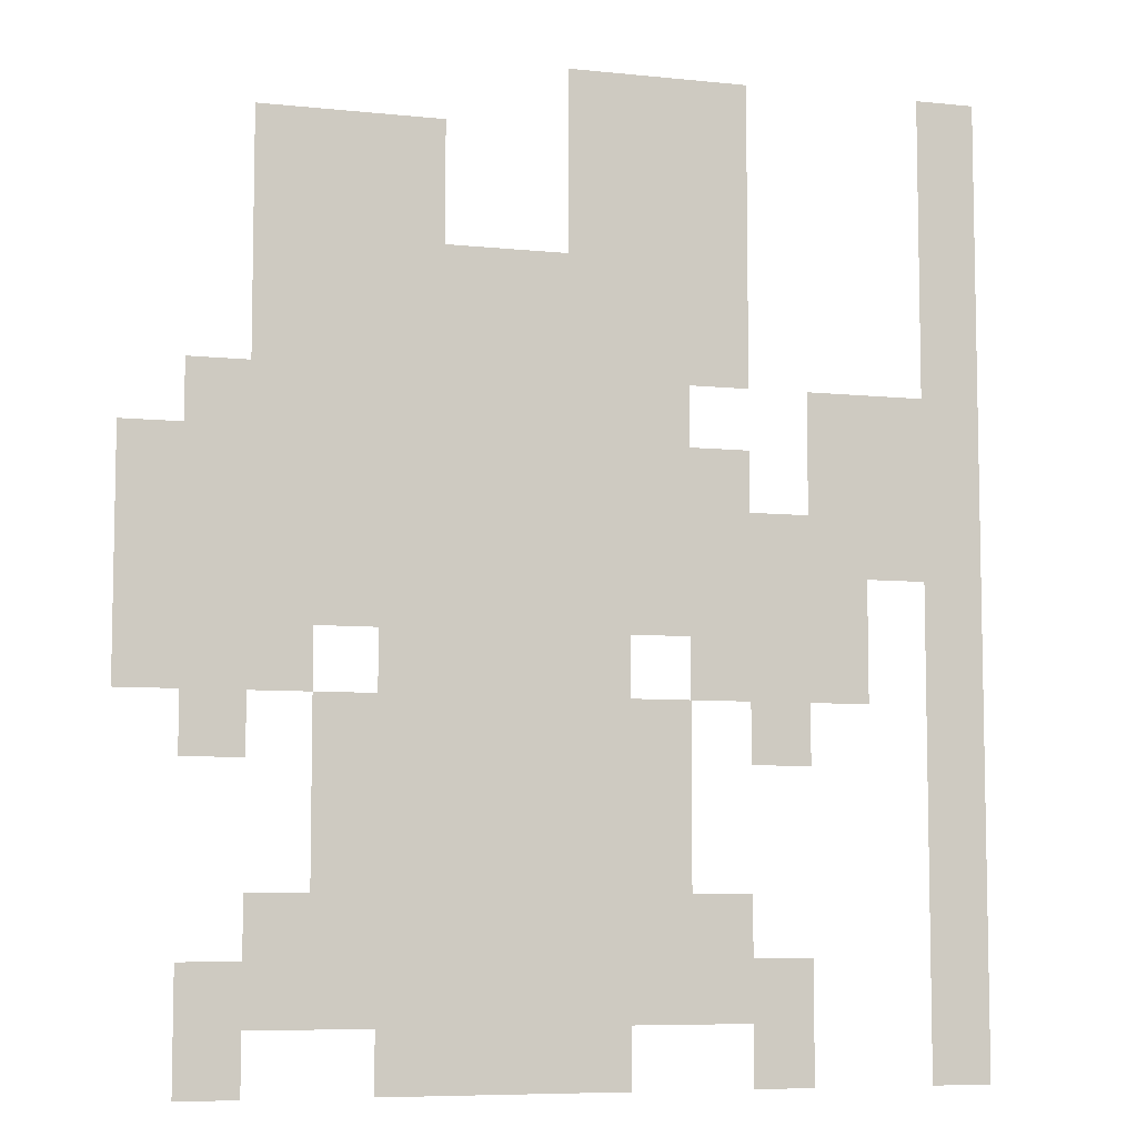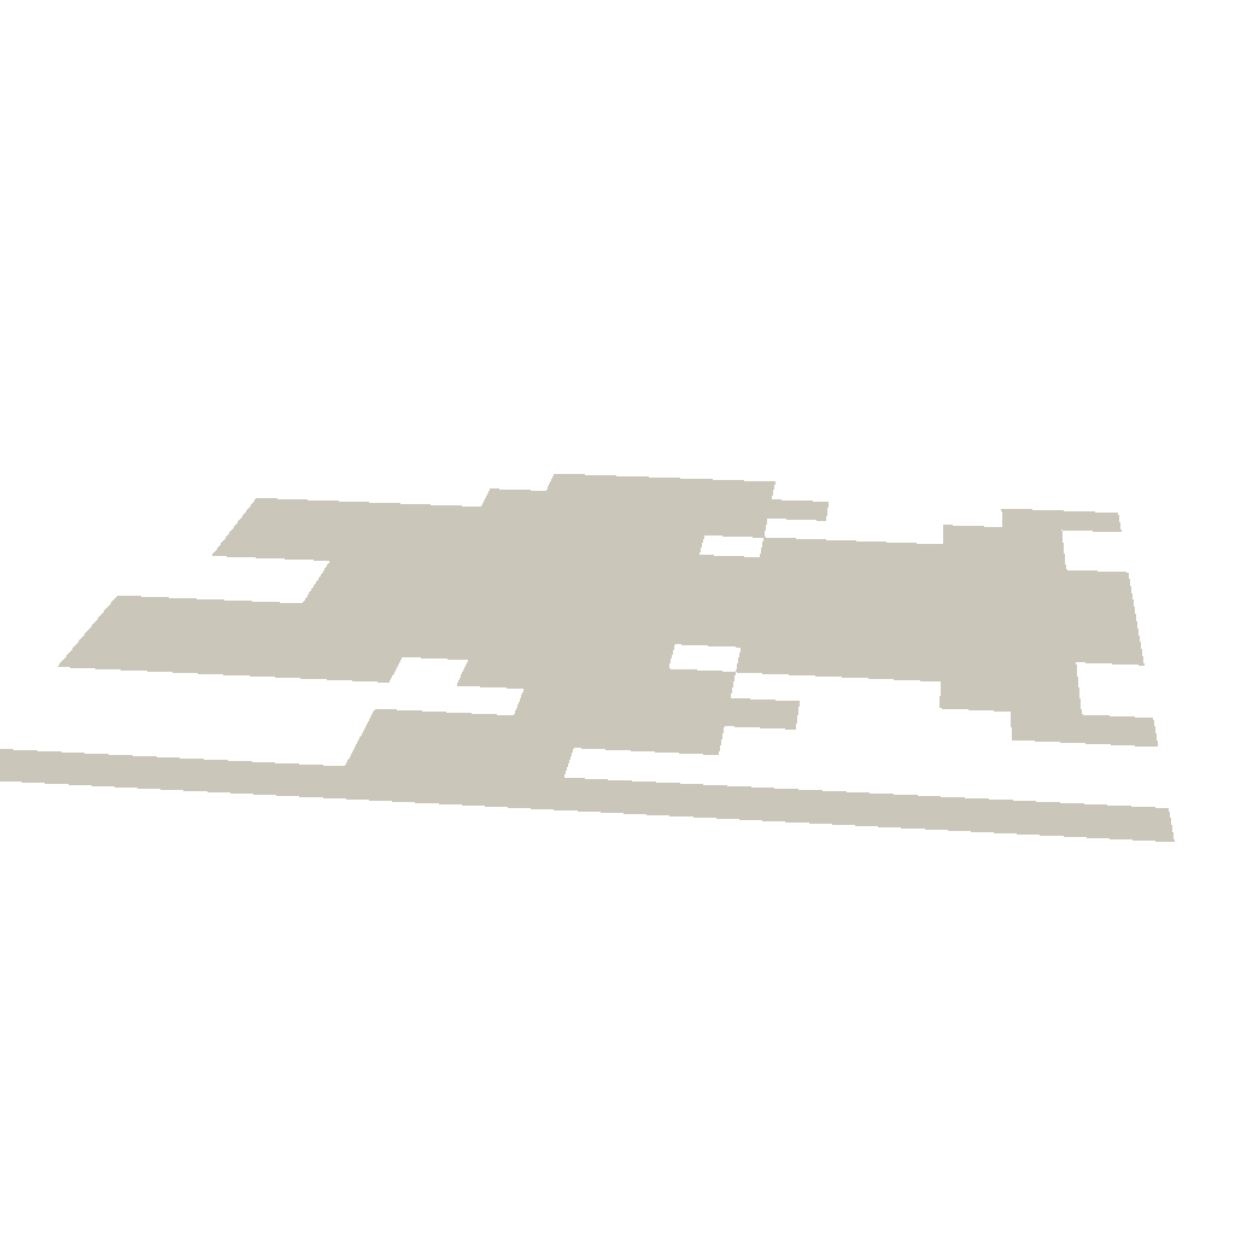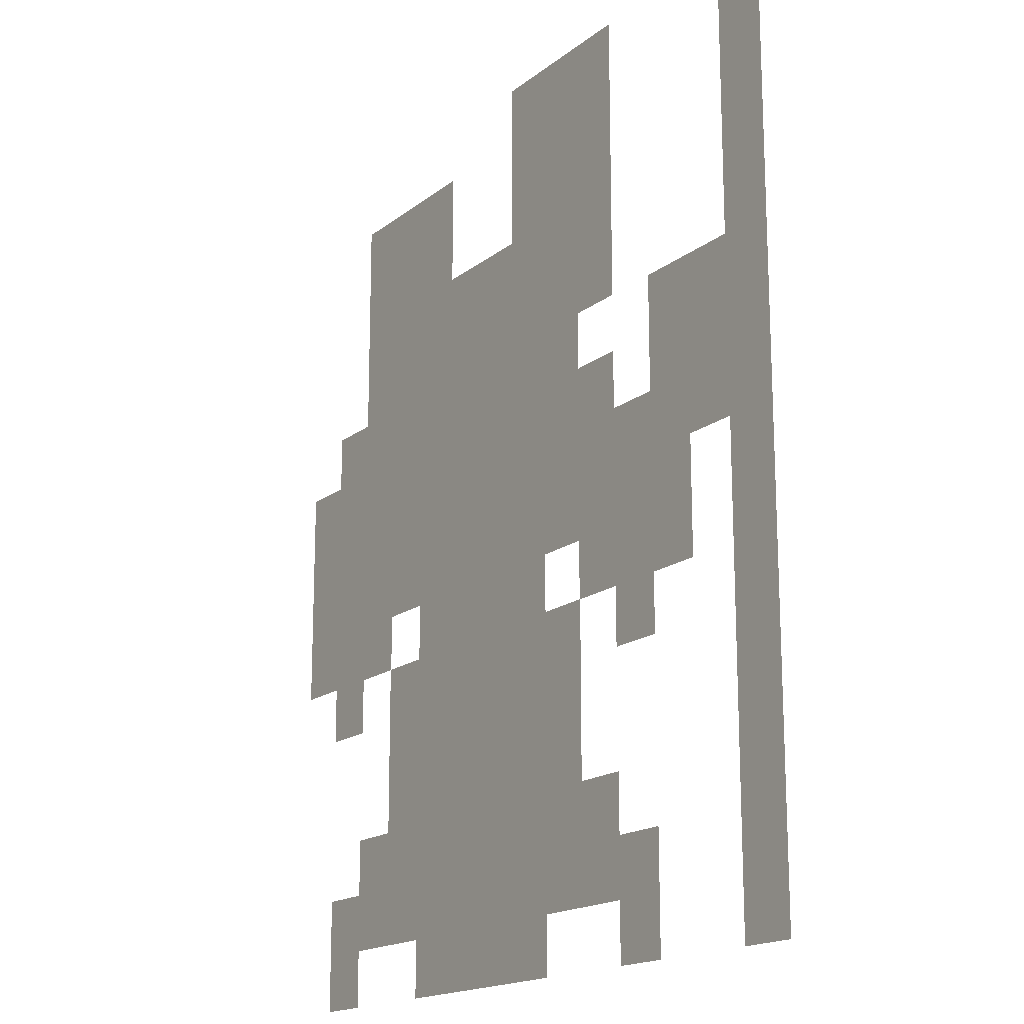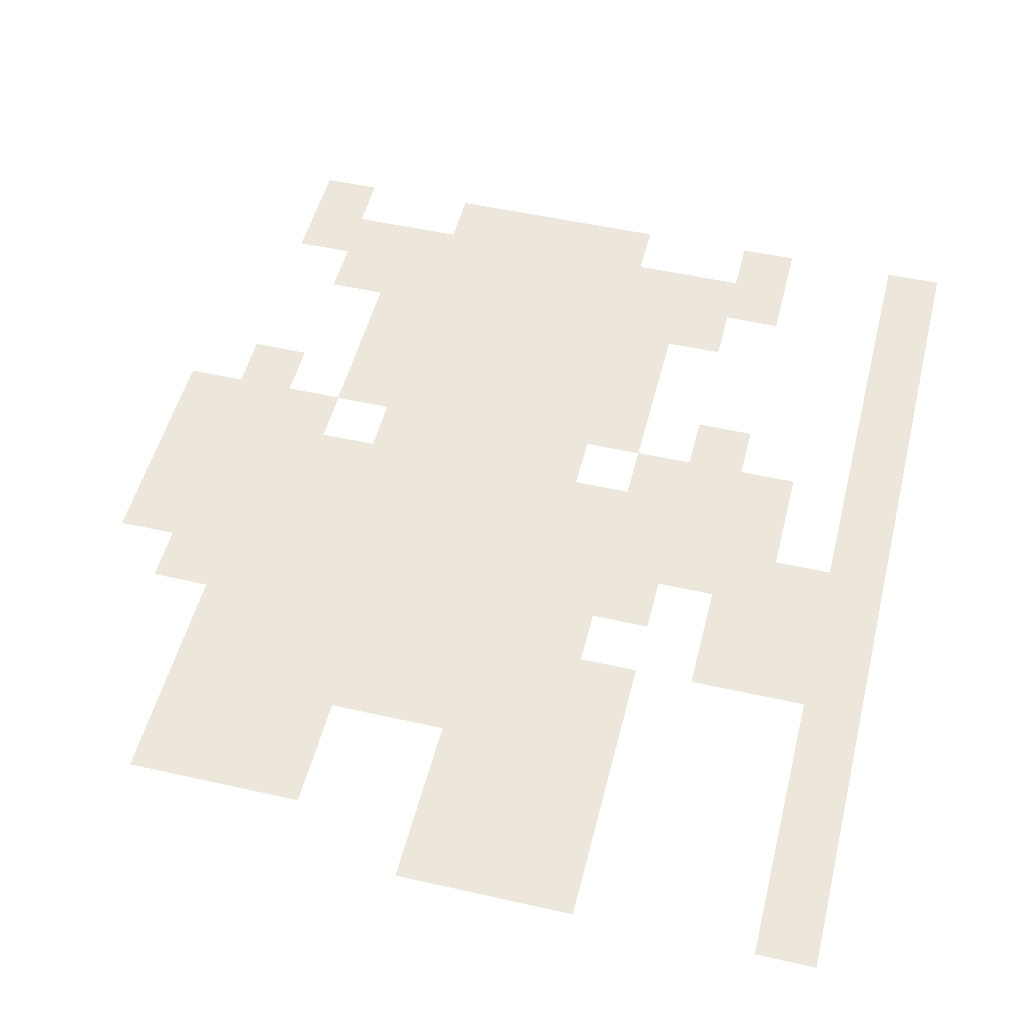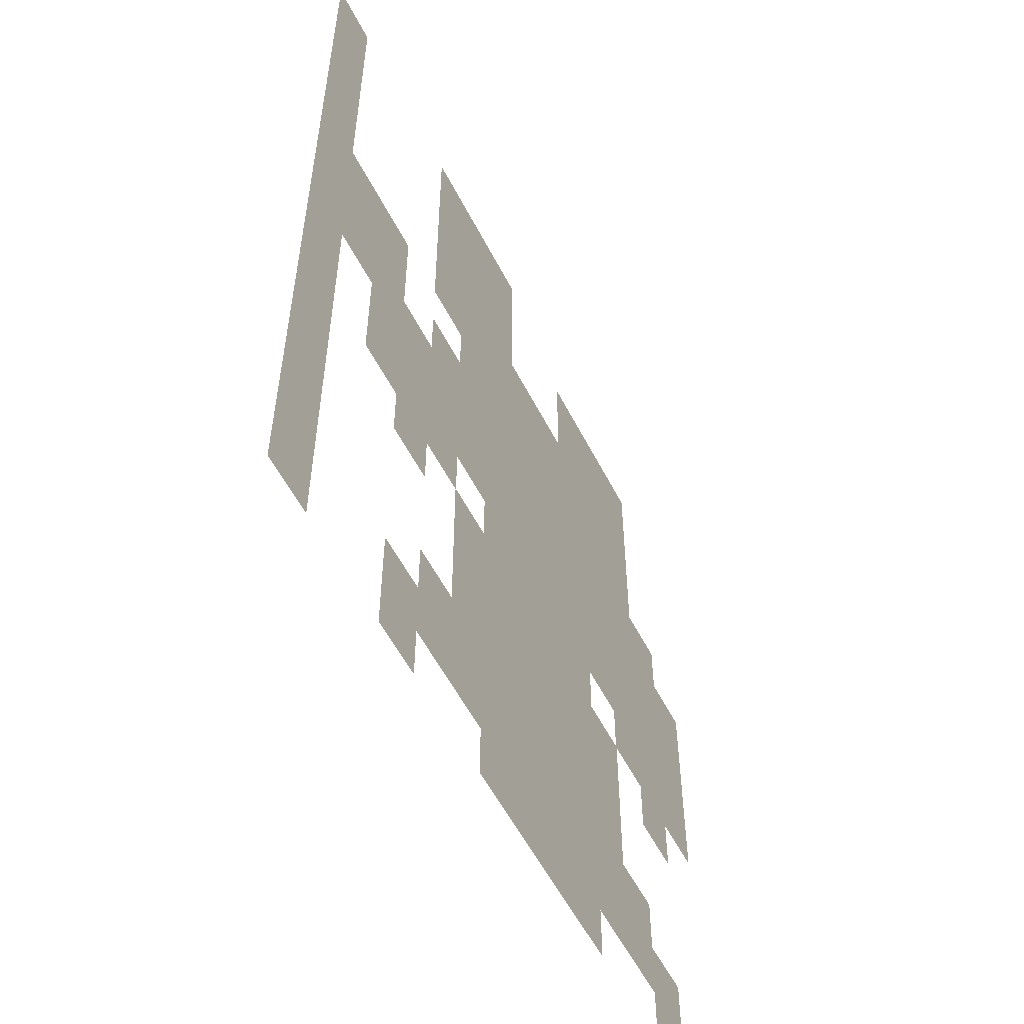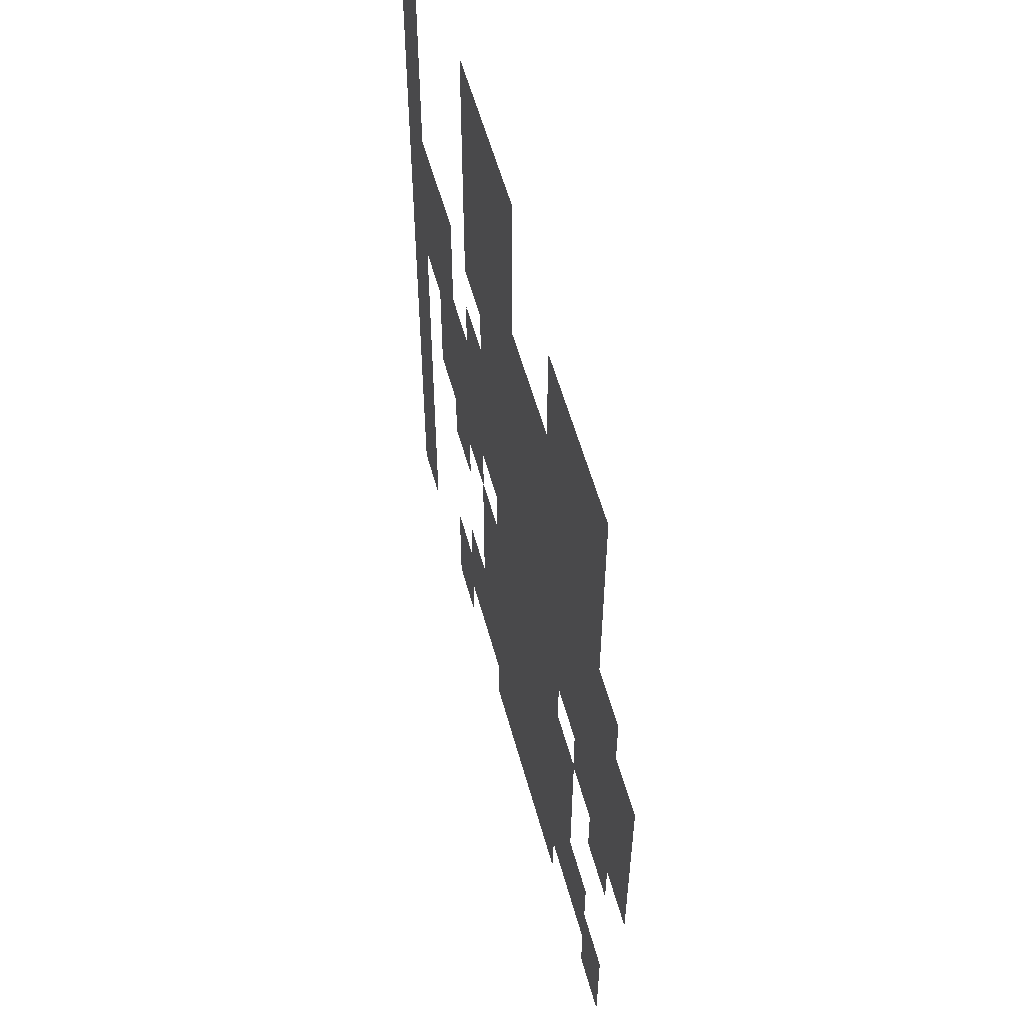
<metadata>
{"format":"obj","ext":"obj","renderer":"f3d","projection":"perspective","resolution":1024,"background":"white","views":[{"elev":-7.2,"azim":-16.7,"up":"+Z"},{"elev":21.2,"azim":96.9,"up":"+Y"},{"elev":-17.1,"azim":56.4,"up":"+Z"},{"elev":50.5,"azim":13.9,"up":"+Y"},{"elev":-56.2,"azim":116.9,"up":"+Z"},{"elev":56.6,"azim":-105.2,"up":"+Z"}]}
</metadata>
<code>
g n021v002_l
v 0.25 0.1449 0.4375
v 0.25 0.1449 0.5
v 0.0625 0.1449 0.5
v 0.0625 0.1449 0.4375
v 0.25 0.1449 0.375
v 0.0625 0.1449 0.375
v 0.0625 0.1449 0.3125
v 0.25 0.1449 0.1875
v 0.1875 0.1449 0.1875
v -0.0625 0.1449 0.3125
v -0.25 0.1449 0.1875
v 0.1875 0.1449 0.125
v -0.25 0.1449 0.3125
v -0.25 0.1449 0.375
v -0.0625 0.1449 0.375
v -0.25 0.1449 0.4375
v -0.0625 0.1449 0.4375
v -0.125 0.1449 -0.0625
v 0.125 0.1449 -0.0625
v 0.125 0.1449 -0.125
v 0.1875 0.1449 -0.0625
v -0.1875 0.1449 -0.0625
v -0.125 0.1449 -0.125
v 0.25 0.1449 0.0625
v 0.25 0.1449 0.125
v -0.25 0.1449 -0.125
v -0.1875 0.1449 -0.125
v -0.1875 0.1449 -0.1875
v 0.1875 0.1449 -0.1875
v 0.1875 0.1449 -0.125
v 0.25 0.1449 -0.125
v 0.1875 0.1449 -0.3125
v -0.1875 0.1449 -0.3125
v 0.3125 0.1449 -0.125
v 0.25 0.1449 -0.1875
v 0.3125 0.1449 -0.1875
v 0.3125 0.1449 0.0625
v 0.375 0.1449 0
v 0.375 0.1449 -0.125
v 0.4375 0.1449 0
v 0.3125 0.1449 0.1875
v 0.4375 0.1449 0.1875
v 0.5 0.1449 0.5
v 0.4375 0.1449 0.5
v 0.5 0.1449 -0.25
v 0.4375 0.1449 -0.25
v 0.4375 0.1449 -0.3125
v 0.5 0.1449 -0.3125
v 0.4375 0.1449 -0.5
v 0.5 0.1449 -0.5
v -0.3125 0.1449 0.1875
v -0.3125 0.1449 0.125
v -0.3125 0.1449 -0.125
v -0.3125 0.1449 -0.1875
v -0.25 0.1449 -0.1875
v -0.375 0.1449 0
v -0.375 0.1449 0.125
v -0.375 0.1449 -0.125
v -0.25 0.1449 -0.3125
v -0.25 0.1449 -0.375
v 0.25 0.1449 -0.375
v 0.25 0.1449 -0.3125
v -0.125 0.1449 -0.4375
v -0.25 0.1449 -0.4375
v -0.3125 0.1449 -0.375
v -0.3125 0.1449 -0.5
v -0.25 0.1449 -0.5
v 0.125 0.1449 -0.4375
v -0.0625 0.1449 -0.5
v -0.125 0.1449 -0.5
v 0.0625 0.1449 -0.5
v 0.125 0.1449 -0.5
v 0.25 0.1449 -0.4375
v 0.3125 0.1449 -0.375
v 0.3125 0.1449 -0.5
v 0.25 0.1449 -0.5
v -0.3125 0.1443 -0.5
v -0.3125 0.1443 -0.375
v -0.25 0.1443 -0.5
v -0.25 0.1443 -0.4375
v -0.25 0.1443 -0.375
v -0.125 0.1443 -0.4375
v 0.25 0.1443 -0.375
v -0.1875 0.1443 -0.3125
v -0.25 0.1443 -0.3125
v 0.1875 0.1443 -0.3125
v -0.1875 0.1443 -0.1875
v 0.25 0.1443 -0.3125
v 0.1875 0.1443 -0.1875
v -0.125 0.1443 -0.125
v -0.1875 0.1443 -0.125
v 0.125 0.1443 -0.125
v 0.1875 0.1443 -0.125
v 0.125 0.1443 -0.0625
v -0.125 0.1443 -0.0625
v 0.1875 0.1443 0.125
v -0.25 0.1443 0.1875
v -0.1875 0.1443 -0.0625
v -0.25 0.1443 -0.125
v 0.1875 0.1443 -0.0625
v 0.25 0.1443 -0.125
v 0.25 0.1443 0.0625
v 0.25 0.1443 0.125
v 0.1875 0.1443 0.1875
v 0.3125 0.1443 0.0625
v 0.3125 0.1443 -0.125
v 0.3125 0.1443 -0.1875
v 0.25 0.1443 -0.1875
v 0.375 0.1443 -0.125
v 0.375 0.1443 0
v 0.4375 0.1443 0
v 0.3125 0.1443 0.1875
v 0.4375 0.1443 0.1875
v 0.5 0.1443 0.5
v 0.4375 0.1443 0.5
v 0.5 0.1443 -0.25
v 0.4375 0.1443 -0.25
v 0.5 0.1443 -0.3125
v 0.4375 0.1443 -0.3125
v 0.5 0.1443 -0.5
v 0.4375 0.1443 -0.5
v 0.25 0.1443 -0.5
v 0.25 0.1443 -0.4375
v 0.3125 0.1443 -0.5
v 0.3125 0.1443 -0.375
v 0.125 0.1443 -0.4375
v -0.0625 0.1443 -0.5
v -0.125 0.1443 -0.5
v 0.0625 0.1443 -0.5
v 0.125 0.1443 -0.5
v -0.3125 0.1443 -0.125
v -0.25 0.1443 -0.1875
v -0.3125 0.1443 -0.1875
v -0.3125 0.1443 0.125
v -0.3125 0.1443 0.1875
v -0.375 0.1443 0
v -0.375 0.1443 -0.125
v -0.375 0.1443 0.125
v -0.25 0.1443 0.3125
v -0.0625 0.1443 0.3125
v -0.0625 0.1443 0.375
v -0.25 0.1443 0.375
v -0.0625 0.1443 0.4375
v -0.25 0.1443 0.4375
v 0.0625 0.1443 0.3125
v 0.25 0.1443 0.1875
v 0.25 0.1443 0.375
v 0.0625 0.1443 0.375
v 0.25 0.1443 0.4375
v 0.0625 0.1443 0.4375
v 0.25 0.1443 0.5
v 0.0625 0.1443 0.5
g n021v002_l_0
f 3 2 1
f 4 3 1
f 4 1 5
f 6 4 5
f 6 5 7
f 5 8 7
f 8 9 7
f 10 7 9
f 11 10 9
f 11 9 12
f 11 13 10
f 13 14 10
f 14 15 10
f 14 16 15
f 16 17 15
f 11 12 18
f 12 19 18
f 18 19 20
f 12 21 19
f 18 22 11
f 23 18 20
f 21 12 24
f 24 12 25
f 26 11 22
f 26 22 27
f 28 27 23
f 23 20 29
f 28 23 29
f 29 20 30
f 31 30 21
f 21 24 31
f 28 29 32
f 33 28 32
f 31 24 34
f 31 34 35
f 34 36 35
f 24 37 34
f 34 37 38
f 39 34 38
f 38 37 40
f 37 41 40
f 41 42 40
f 42 43 40
f 43 42 44
f 43 45 40
f 45 46 40
f 46 45 47
f 45 48 47
f 47 48 49
f 48 50 49
f 52 51 11
f 52 11 26
f 53 52 26
f 53 26 54
f 26 55 54
f 53 56 52
f 52 56 57
f 56 53 58
f 60 59 33
f 60 33 61
f 33 32 61
f 61 32 62
f 60 61 63
f 60 63 64
f 65 60 64
f 64 66 65
f 67 66 64
f 61 68 63
f 63 68 69
f 63 69 70
f 68 71 69
f 68 72 71
f 68 61 73
f 74 73 61
f 75 73 74
f 75 76 73
f 79 78 77
f 80 78 79
f 81 78 80
f 81 80 82
f 81 82 83
f 81 83 84
f 81 84 85
f 83 86 84
f 84 86 87
f 86 83 88
f 86 89 87
f 87 89 90
f 87 90 91
f 89 92 90
f 92 89 93
f 90 92 94
f 95 90 94
f 94 96 95
f 96 97 95
f 97 98 95
f 98 99 91
f 99 98 97
f 94 100 96
f 101 100 93
f 96 100 102
f 102 100 101
f 96 102 103
f 96 104 97
f 102 101 105
f 101 106 105
f 107 106 101
f 108 107 101
f 106 109 105
f 109 110 105
f 105 110 111
f 112 105 111
f 113 112 111
f 113 111 114
f 113 114 115
f 114 111 116
f 116 111 117
f 118 116 117
f 119 118 117
f 120 118 119
f 121 120 119
f 124 123 122
f 125 123 124
f 125 83 123
f 83 126 123
f 82 126 83
f 82 127 126
f 127 82 128
f 127 129 126
f 126 129 130
f 133 132 131
f 132 99 131
f 134 131 99
f 97 134 99
f 134 97 135
f 134 136 131
f 131 136 137
f 136 134 138
f 97 140 139
f 97 104 140
f 139 140 141
f 142 139 141
f 142 141 143
f 144 142 143
f 104 145 140
f 104 146 145
f 146 147 145
f 147 148 145
f 148 147 149
f 150 148 149
f 150 149 151
f 152 150 151

</code>
